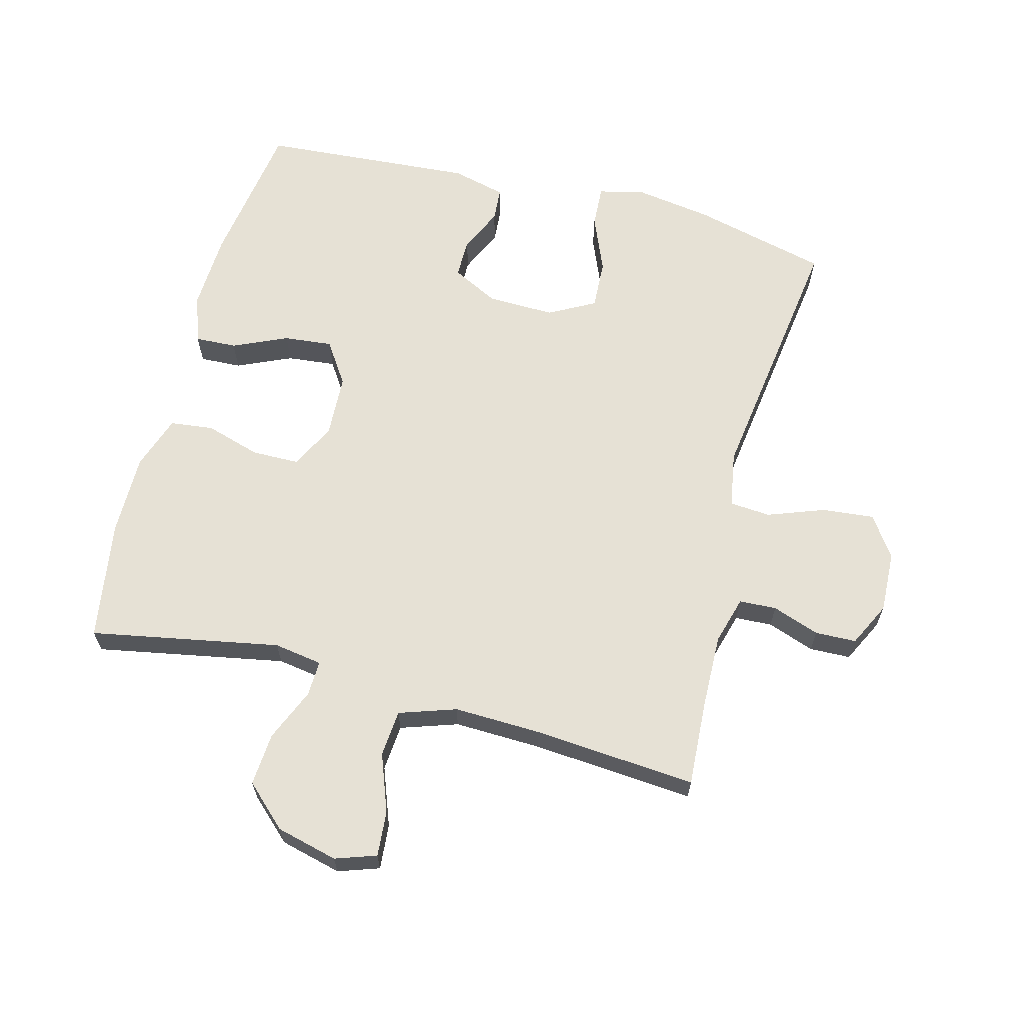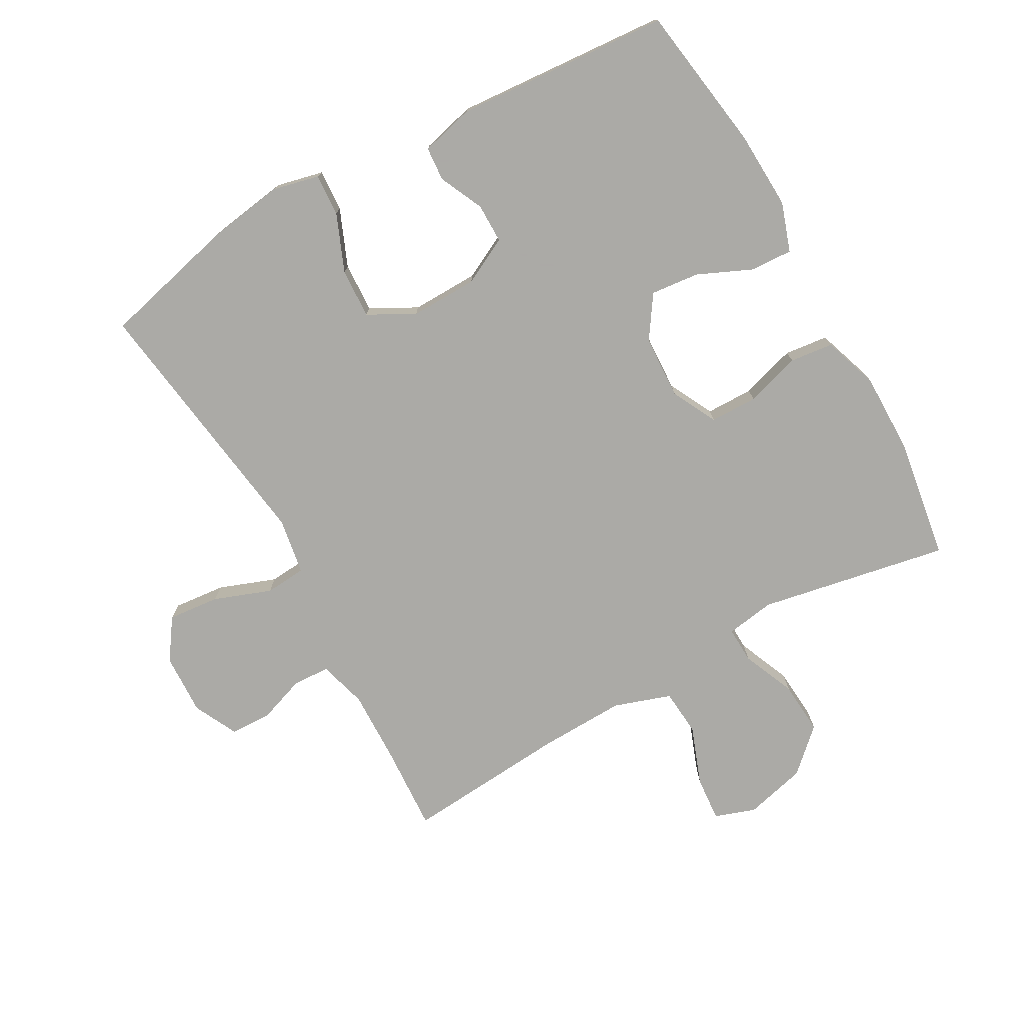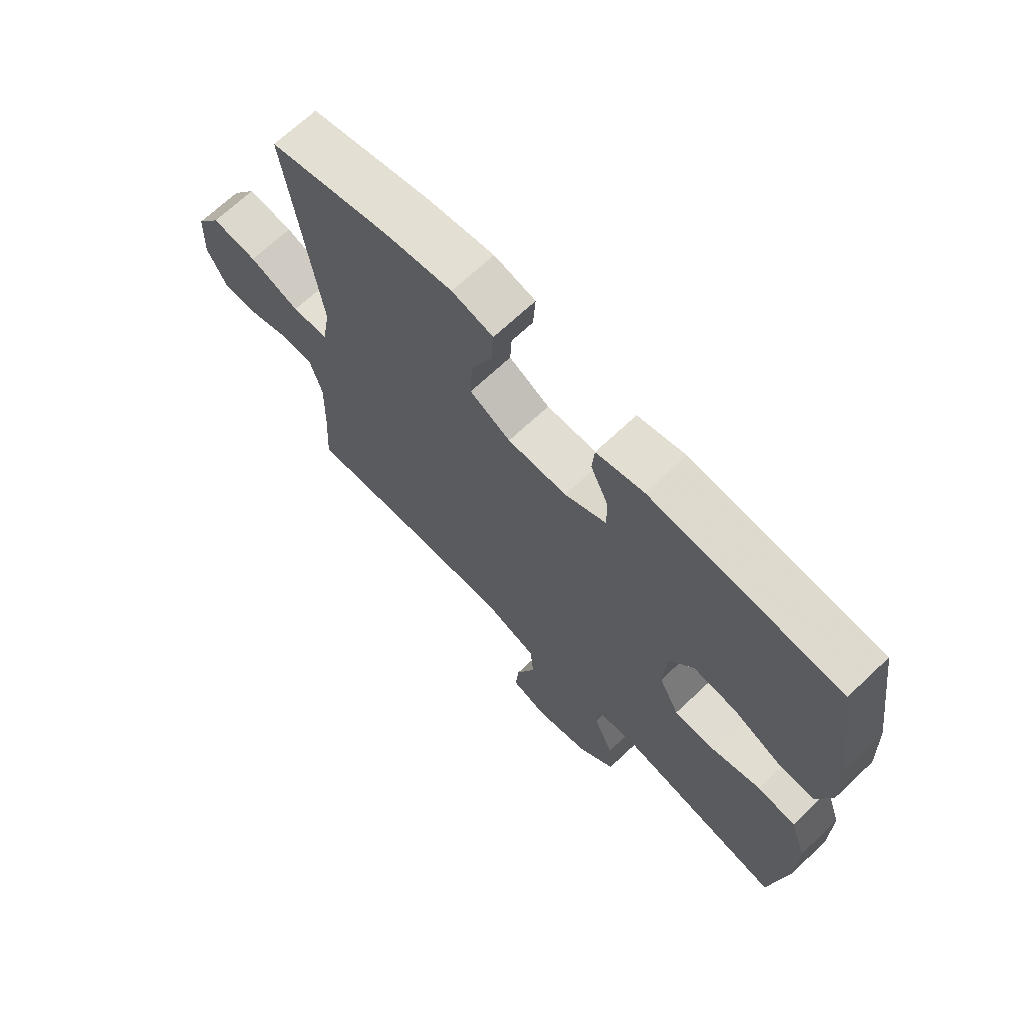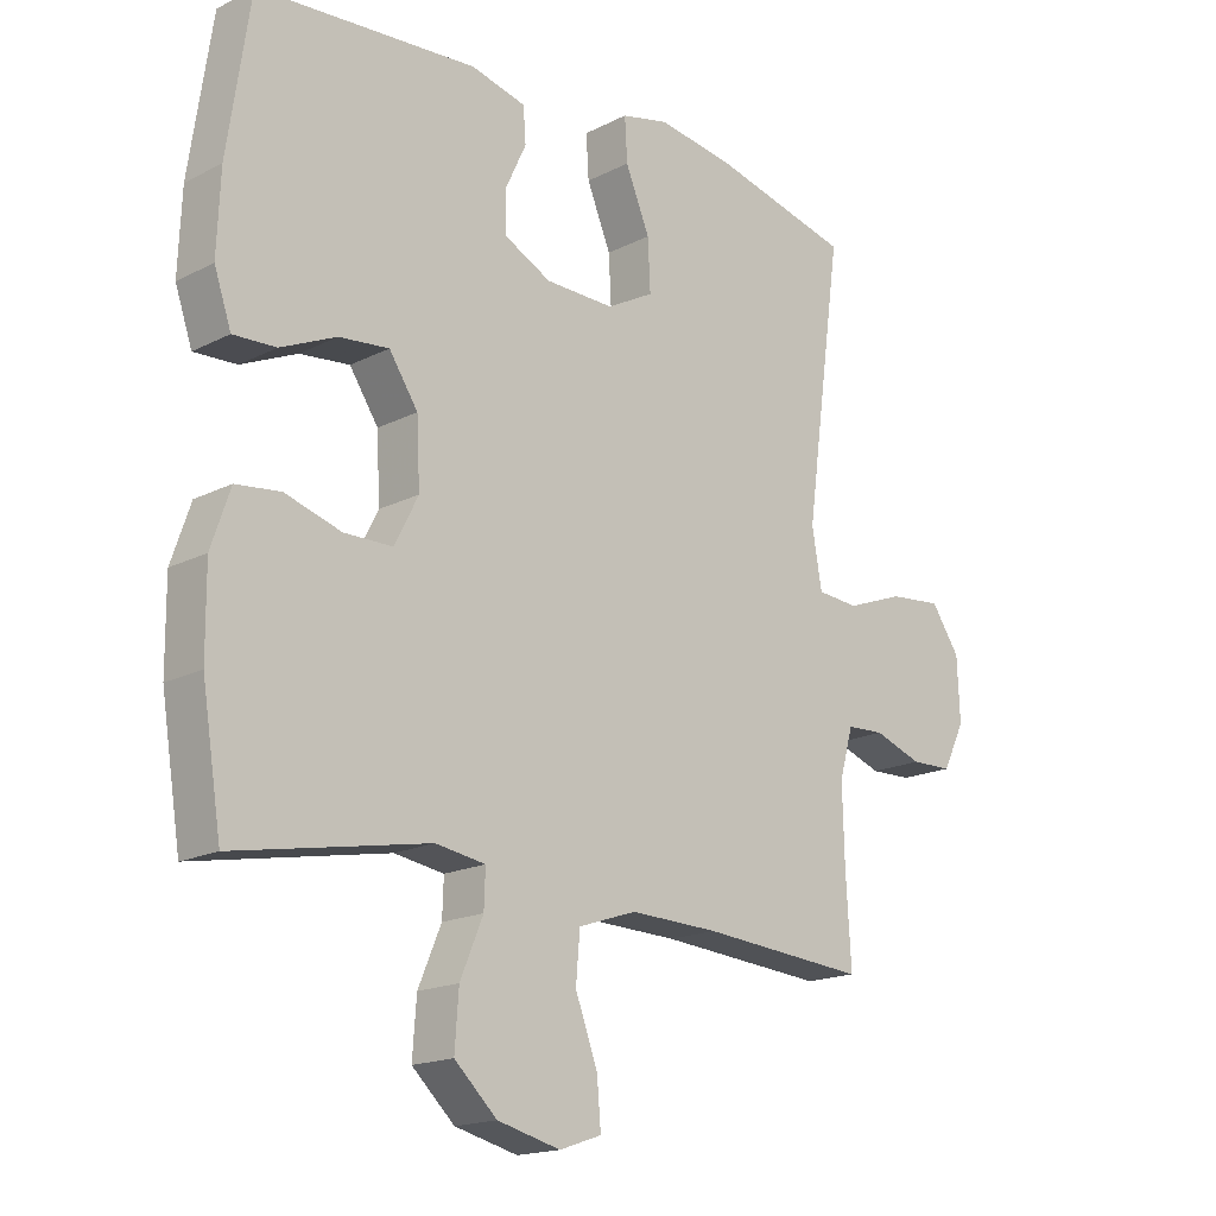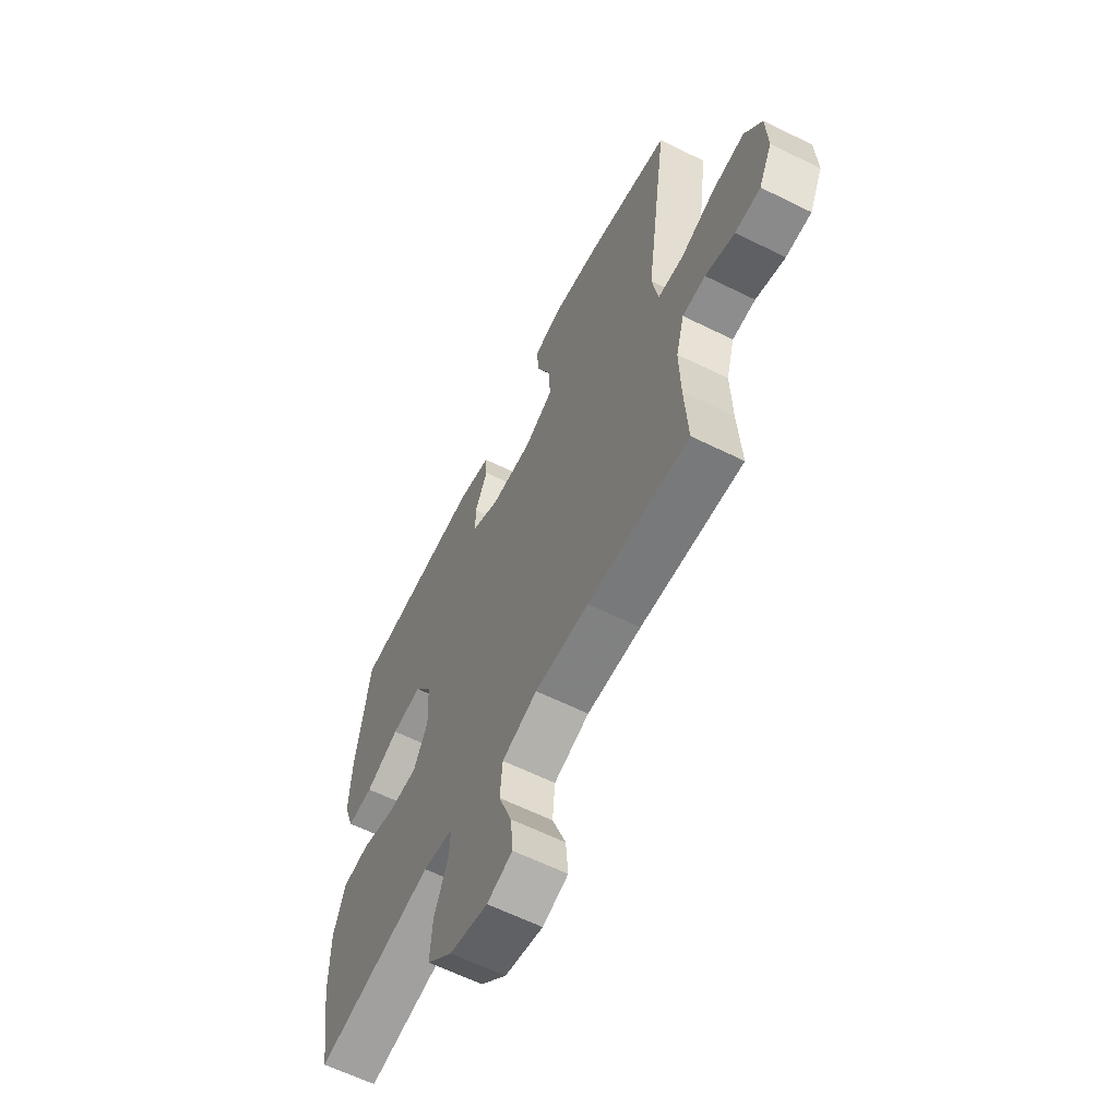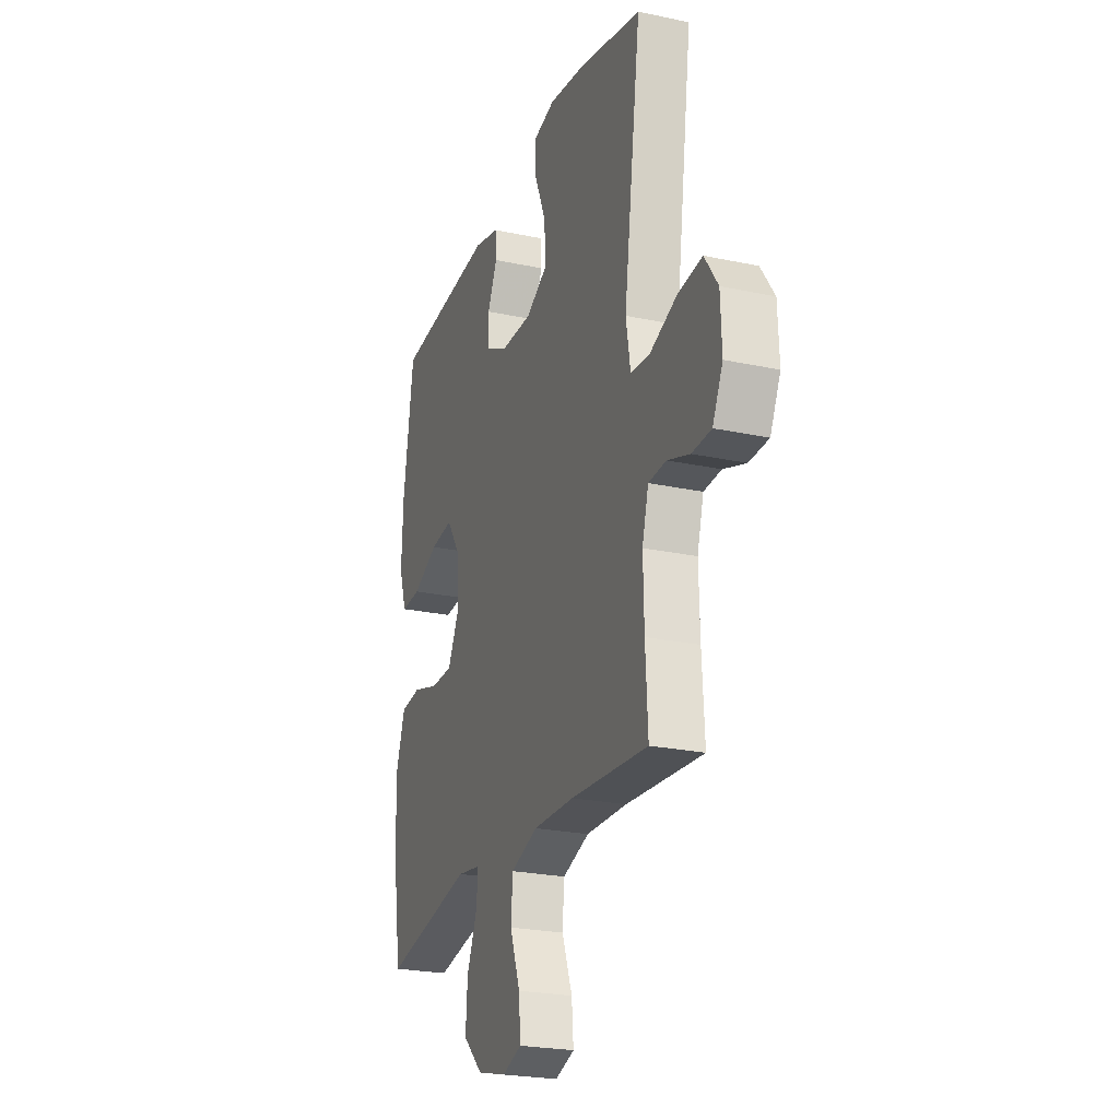
<metadata>
{"format":"obj","ext":"obj","renderer":"f3d","projection":"perspective","resolution":1024,"background":"white","views":[{"elev":64.2,"azim":-165.2,"up":"+Y"},{"elev":-75.7,"azim":29.3,"up":"+Y"},{"elev":68.8,"azim":46.6,"up":"+Z"},{"elev":-17.4,"azim":135.1,"up":"+Z"},{"elev":-61.9,"azim":-116.7,"up":"+Z"},{"elev":-24.0,"azim":-109.6,"up":"+Z"}]}
</metadata>
<code>
v -0.5 0.07 -0.5
v -0.492 0.07 -0.364
v -0.489 0.07 -0.25
v -0.51 0.07 -0.175
v -0.568 0.07 -0.172
v -0.642 0.07 -0.198
v -0.706 0.07 -0.196
v -0.74 0.07 -0.127
v -0.736 0.07 -0.031
v -0.692 0.07 0.033
v -0.611 0.07 0.025
v -0.522 0.07 -0.008
v -0.458 0.07 -0.003
v -0.443 0.07 0.085
v -0.5 0.07 0.5
v -0.288 0.07 0.552
v -0.169 0.07 0.57
v -0.096 0.07 0.553
v -0.1 0.07 0.487
v -0.137 0.07 0.398
v -0.141 0.07 0.32
v -0.069 0.07 0.281
v 0.036 0.07 0.283
v 0.109 0.07 0.32
v 0.109 0.07 0.382
v 0.077 0.07 0.451
v 0.081 0.07 0.504
v 0.165 0.07 0.525
v 0.5 0.07 0.5
v 0.534 0.07 0.269
v 0.539 0.07 0.148
v 0.513 0.07 0.072
v 0.448 0.07 0.075
v 0.363 0.07 0.113
v 0.287 0.07 0.121
v 0.243 0.07 0.055
v 0.238 0.07 -0.044
v 0.274 0.07 -0.115
v 0.348 0.07 -0.116
v 0.434 0.07 -0.09
v 0.502 0.07 -0.098
v 0.531 0.07 -0.183
v 0.53 0.07 -0.311
v 0.5 0.07 -0.5
v 0.204 0.07 -0.444
v 0.128 0.07 -0.456
v 0.13 0.07 -0.512
v 0.165 0.07 -0.595
v 0.171 0.07 -0.678
v 0.106 0.07 -0.739
v 0.01 0.07 -0.763
v -0.054 0.07 -0.741
v -0.048 0.07 -0.67
v -0.014 0.07 -0.579
v -0.02 0.07 -0.506
v -0.109 0.07 -0.476
v -0.245 0.07 -0.48
v -0.5 0 -0.5
v -0.492 0 -0.364
v -0.489 0 -0.25
v -0.51 0 -0.175
v -0.568 0 -0.172
v -0.642 0 -0.198
v -0.706 0 -0.196
v -0.74 0 -0.127
v -0.736 0 -0.031
v -0.692 0 0.033
v -0.611 0 0.025
v -0.522 0 -0.008
v -0.458 0 -0.003
v -0.443 0 0.085
v -0.5 0 0.5
v -0.288 0 0.552
v -0.169 0 0.57
v -0.096 0 0.553
v -0.1 0 0.487
v -0.137 0 0.398
v -0.141 0 0.32
v -0.069 0 0.281
v 0.036 0 0.283
v 0.109 0 0.32
v 0.109 0 0.382
v 0.077 0 0.451
v 0.081 0 0.504
v 0.165 0 0.525
v 0.5 0 0.5
v 0.534 0 0.269
v 0.539 0 0.148
v 0.513 0 0.072
v 0.448 0 0.075
v 0.363 0 0.113
v 0.287 0 0.121
v 0.243 0 0.055
v 0.238 0 -0.044
v 0.274 0 -0.115
v 0.348 0 -0.116
v 0.434 0 -0.09
v 0.502 0 -0.098
v 0.531 0 -0.183
v 0.53 0 -0.311
v 0.5 0 -0.5
v 0.204 0 -0.444
v 0.128 0 -0.456
v 0.13 0 -0.512
v 0.165 0 -0.595
v 0.171 0 -0.678
v 0.106 0 -0.739
v 0.01 0 -0.763
v -0.054 0 -0.741
v -0.048 0 -0.67
v -0.014 0 -0.579
v -0.02 0 -0.506
v -0.109 0 -0.476
v -0.245 0 -0.48
f 51 52 53 54
f 51 54 55
f 50 51 55
f 47 48 49 50
f 46 47 50 55
f 42 43 44 45
f 42 45 46
f 39 40 41 42
f 38 39 42 46
f 37 38 46 55
f 31 32 33 34
f 31 34 35
f 30 31 35
f 29 30 35
f 28 29 35 36
f 25 26 27 28
f 24 25 28 36
f 17 18 19 20
f 17 20 21
f 14 15 16 17
f 13 14 17 21
f 9 10 11 12
f 9 12 13
f 8 9 13
f 5 6 7 8
f 4 5 8 13
f 3 4 13 21
f 57 1 2
f 56 57 2 3
f 23 24 36 37
f 22 23 37 55
f 22 55 56
f 3 21 22 56
f 111 110 109 108
f 112 111 108
f 112 108 107
f 107 106 105 104
f 112 107 104 103
f 102 101 100 99
f 103 102 99
f 99 98 97 96
f 103 99 96 95
f 112 103 95 94
f 91 90 89 88
f 92 91 88
f 92 88 87
f 92 87 86
f 93 92 86 85
f 85 84 83 82
f 93 85 82 81
f 77 76 75 74
f 78 77 74
f 74 73 72 71
f 78 74 71 70
f 69 68 67 66
f 70 69 66
f 70 66 65
f 65 64 63 62
f 70 65 62 61
f 78 70 61 60
f 59 58 114
f 60 59 114 113
f 94 93 81 80
f 112 94 80 79
f 113 112 79
f 113 79 78 60
f 1 58 59 2
f 2 59 60 3
f 3 60 61 4
f 4 61 62 5
f 5 62 63 6
f 6 63 64 7
f 7 64 65 8
f 8 65 66 9
f 9 66 67 10
f 10 67 68 11
f 11 68 69 12
f 12 69 70 13
f 13 70 71 14
f 14 71 72 15
f 15 72 73 16
f 16 73 74 17
f 17 74 75 18
f 18 75 76 19
f 19 76 77 20
f 20 77 78 21
f 21 78 79 22
f 22 79 80 23
f 23 80 81 24
f 24 81 82 25
f 25 82 83 26
f 26 83 84 27
f 27 84 85 28
f 28 85 86 29
f 29 86 87 30
f 30 87 88 31
f 31 88 89 32
f 32 89 90 33
f 33 90 91 34
f 34 91 92 35
f 35 92 93 36
f 36 93 94 37
f 37 94 95 38
f 38 95 96 39
f 39 96 97 40
f 40 97 98 41
f 41 98 99 42
f 42 99 100 43
f 43 100 101 44
f 44 101 102 45
f 45 102 103 46
f 46 103 104 47
f 47 104 105 48
f 48 105 106 49
f 49 106 107 50
f 50 107 108 51
f 51 108 109 52
f 52 109 110 53
f 53 110 111 54
f 54 111 112 55
f 55 112 113 56
f 56 113 114 57
f 57 114 58 1

</code>
